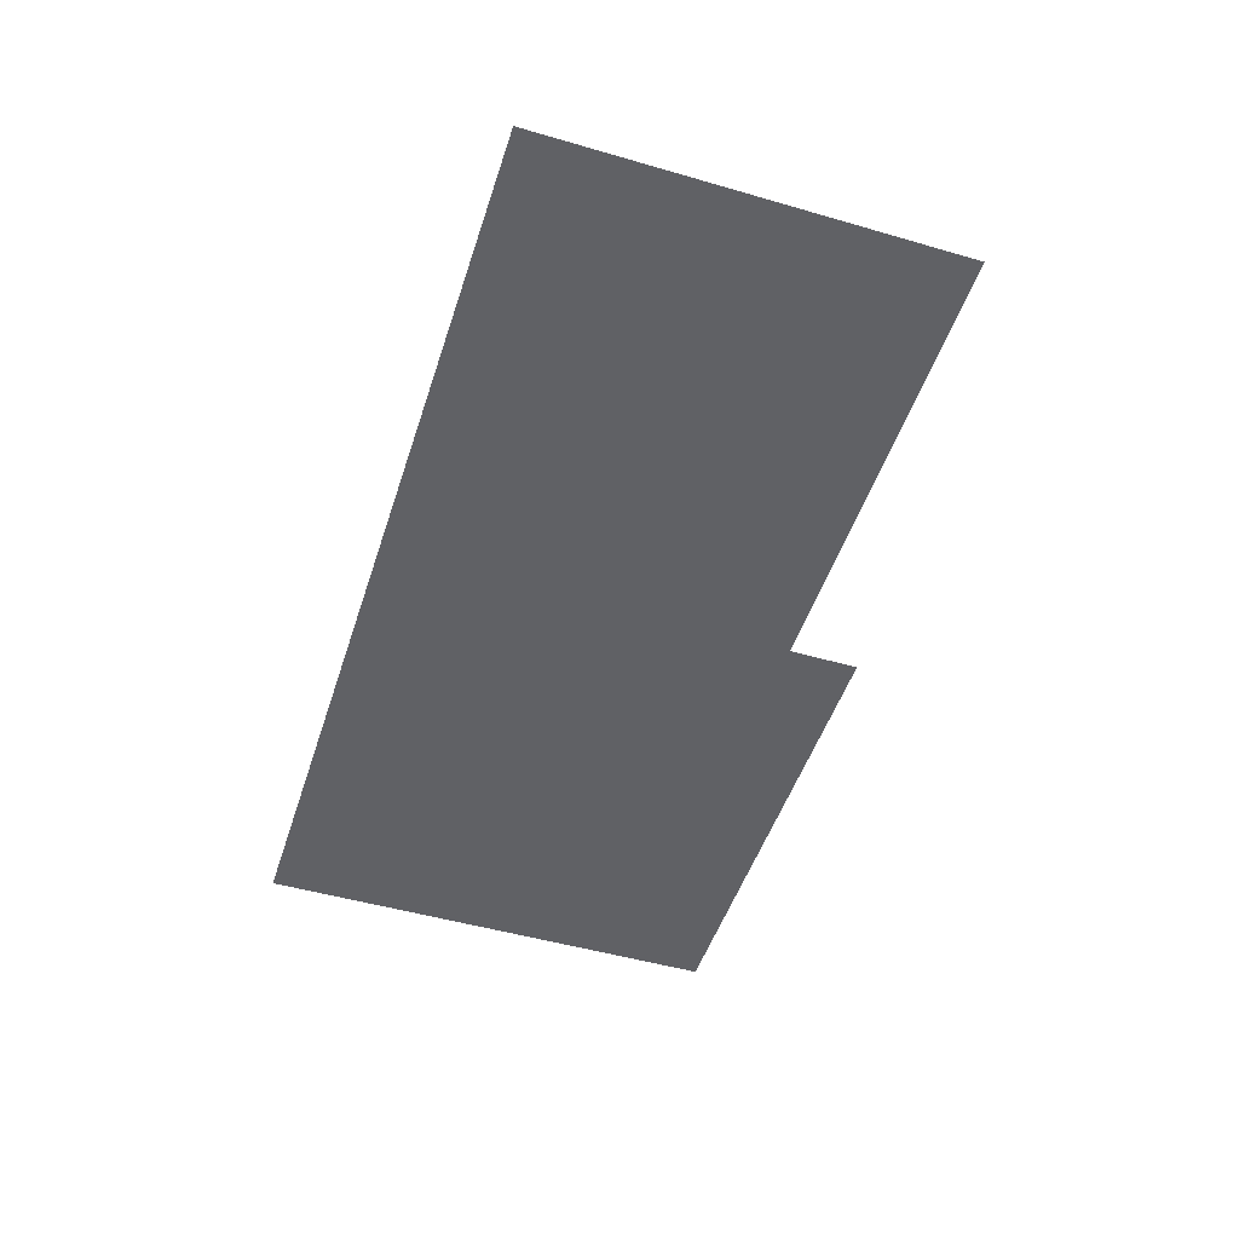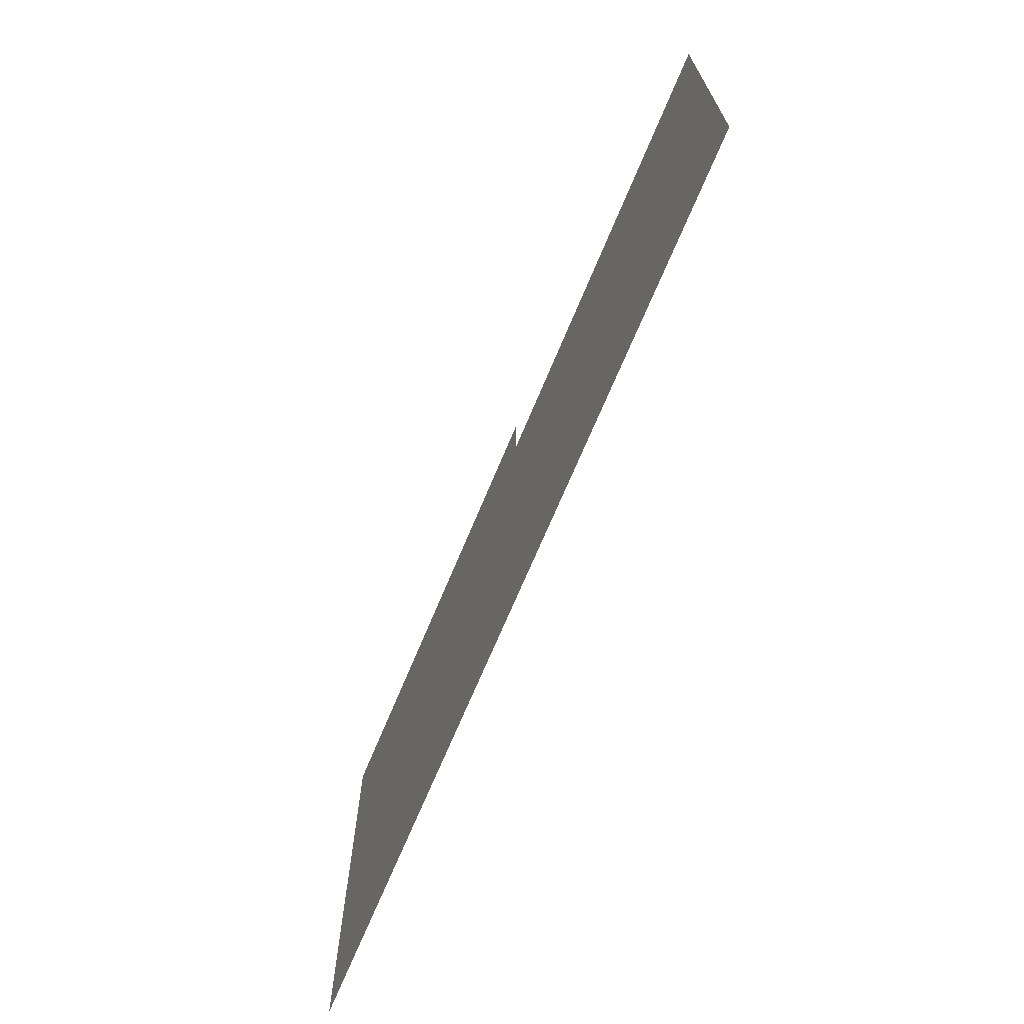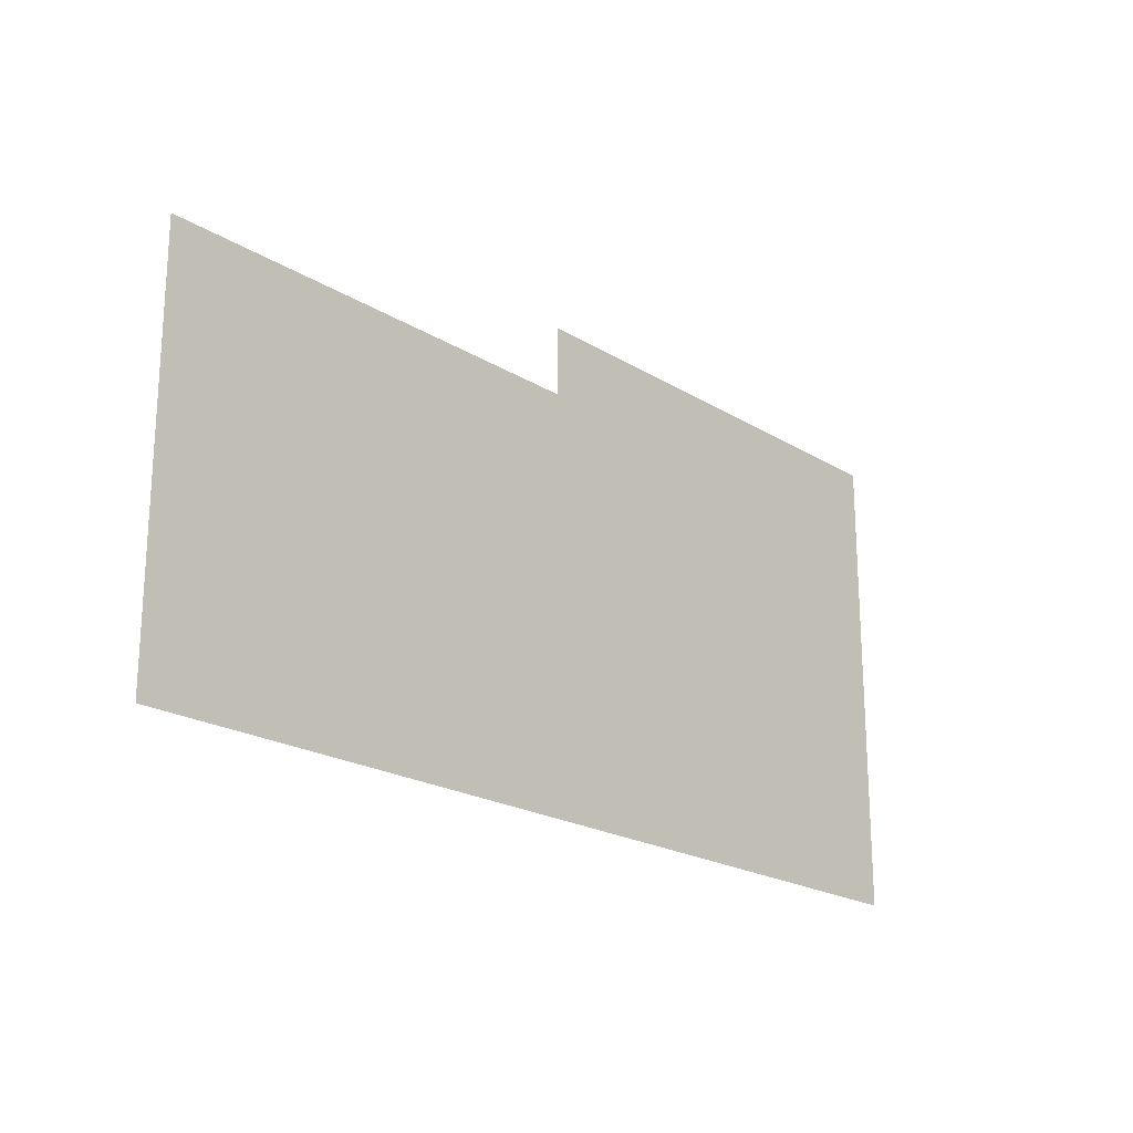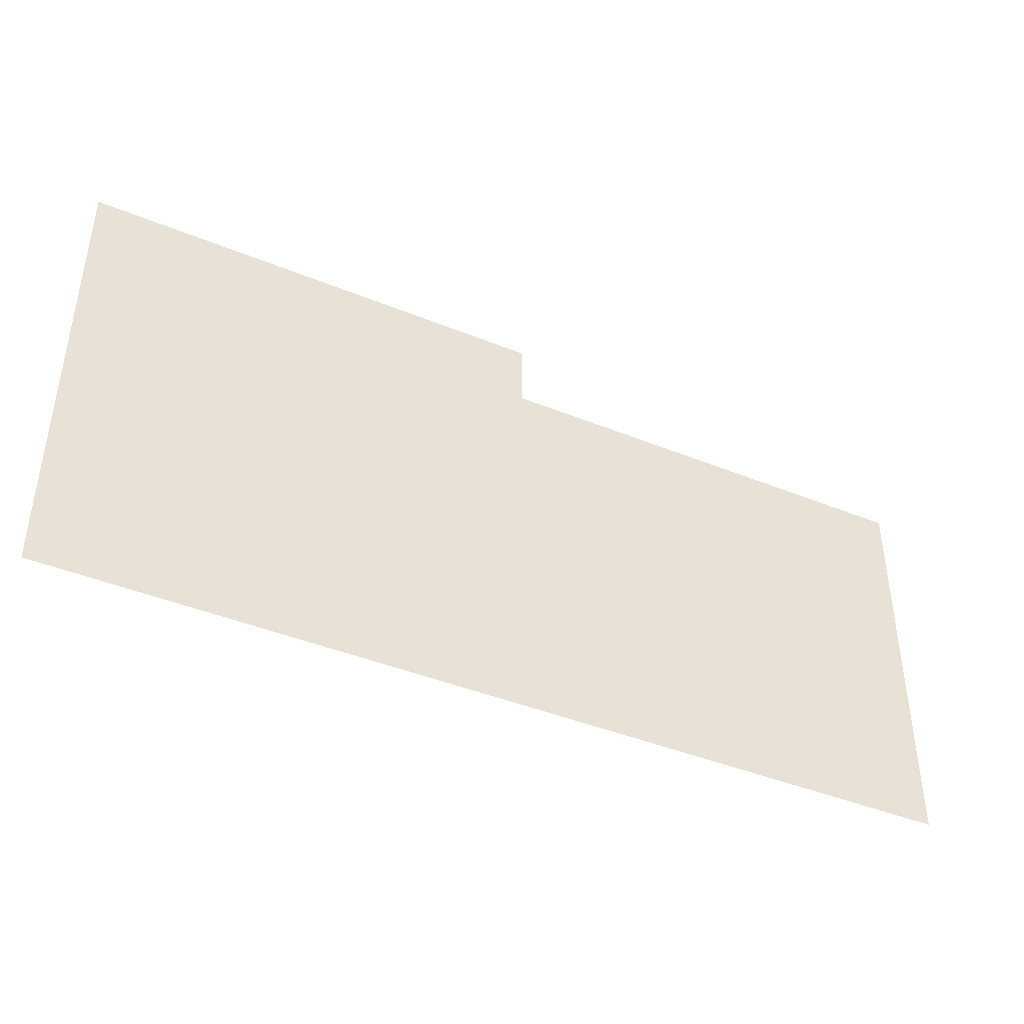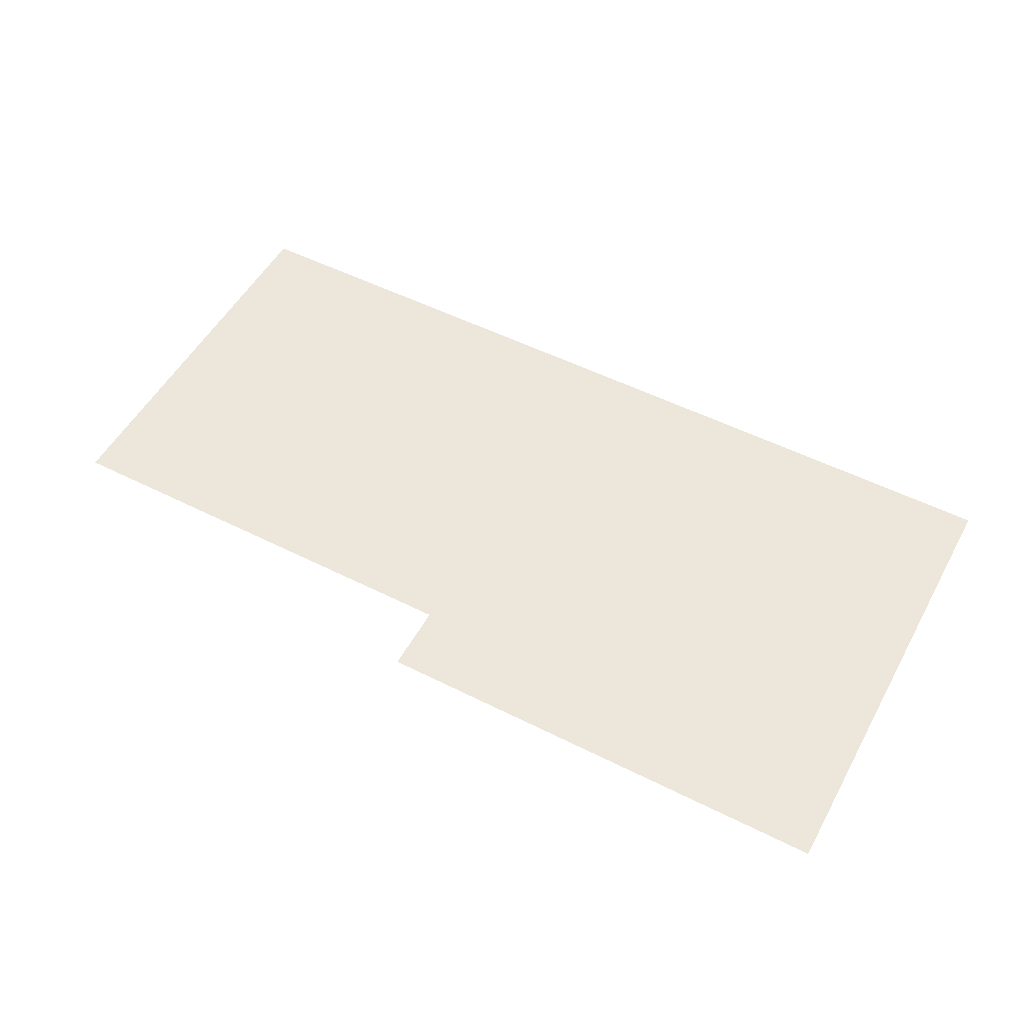
<metadata>
{"format":"obj","ext":"obj","renderer":"f3d","projection":"perspective","resolution":1024,"background":"white","views":[{"elev":-49.2,"azim":72.2,"up":"+Z"},{"elev":-68.9,"azim":67.5,"up":"+Y"},{"elev":-20.9,"azim":132.3,"up":"+Y"},{"elev":-42.2,"azim":-26.1,"up":"+Y"},{"elev":52.6,"azim":-151.6,"up":"+Z"}]}
</metadata>
<code>
v 47.6 -23.75 0.05
v 47.6 4.382 0.05
v 16.2 4.382 0.05
v -16.87 -23.75 0.05
v -16.87 9.18 0.05
v 16.2 9.18 0.05
g Terrain_1688_4
f 1 3 2
f 1 4 3
f 4 5 3
f 3 5 6

</code>
